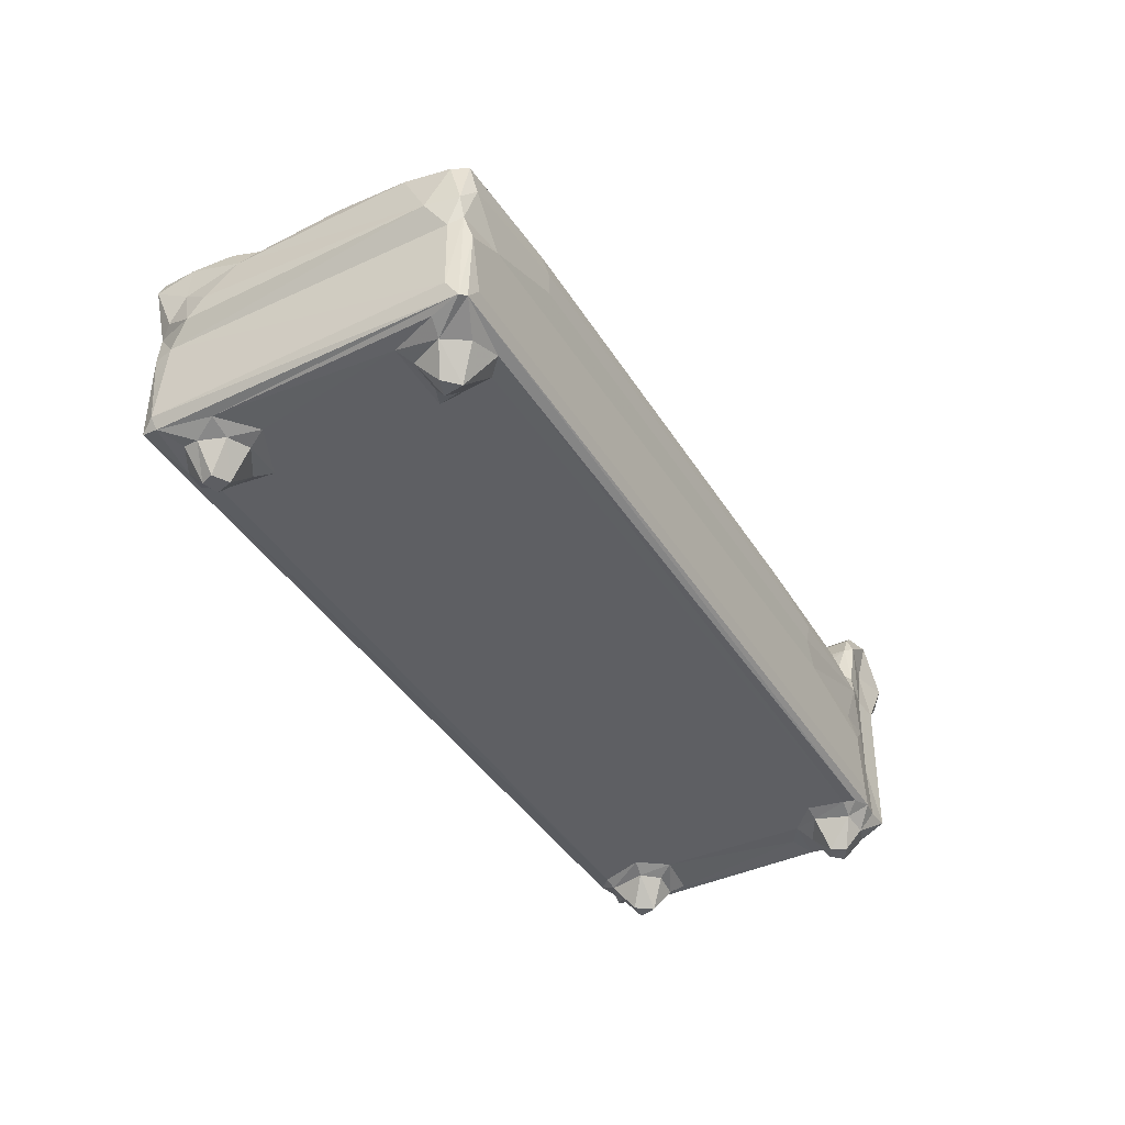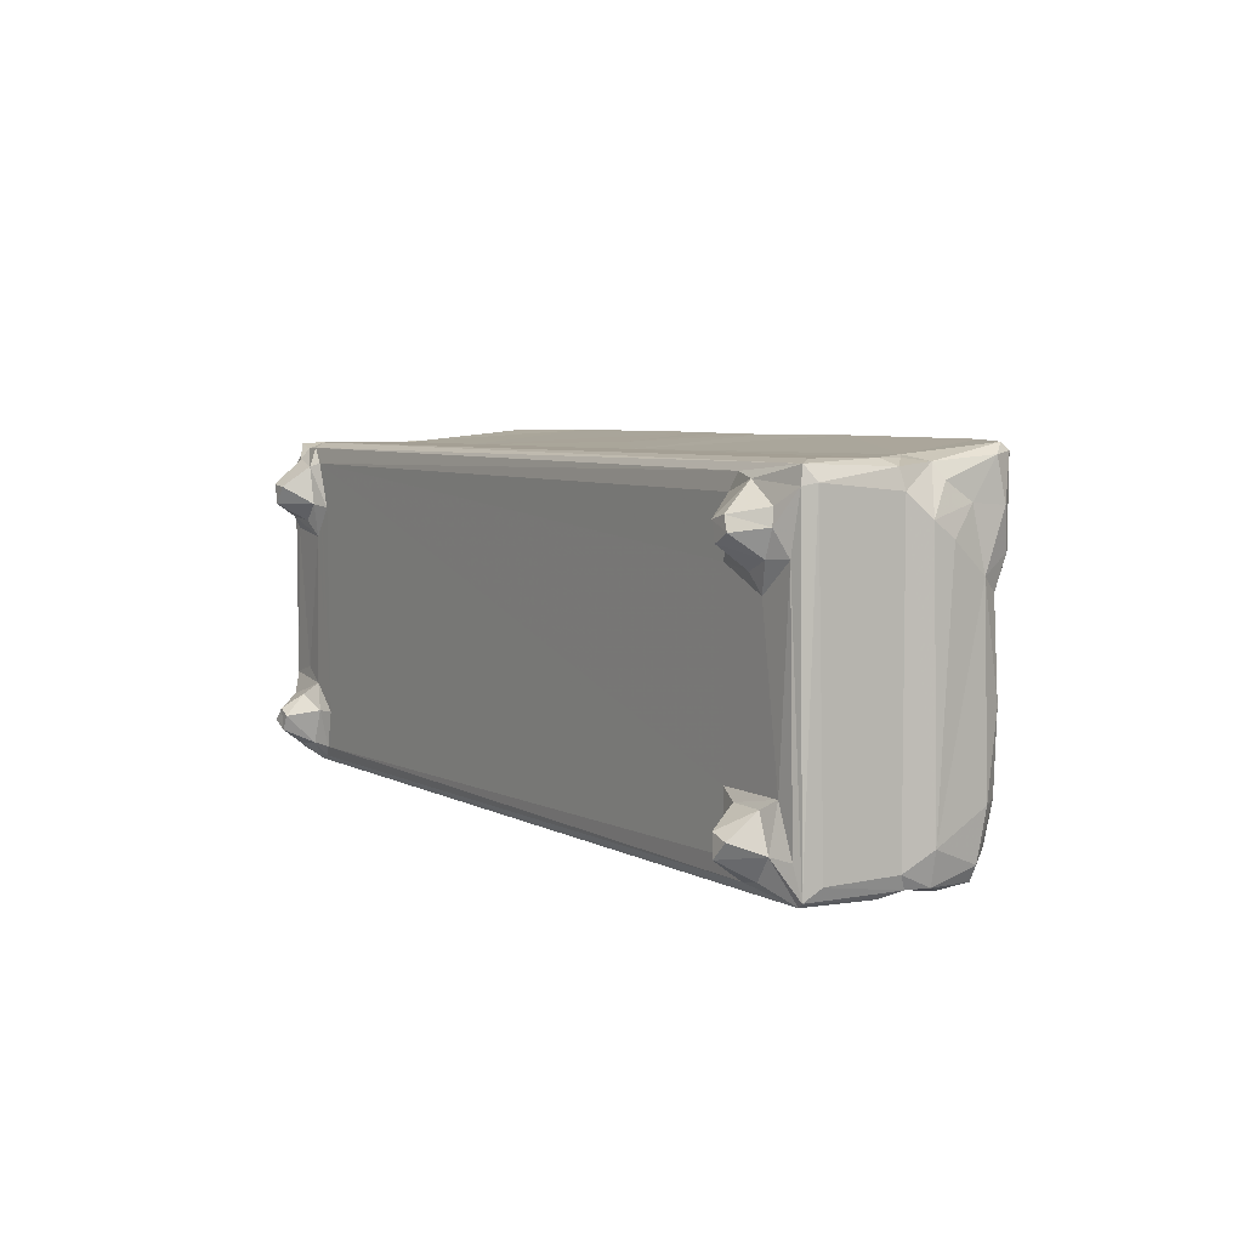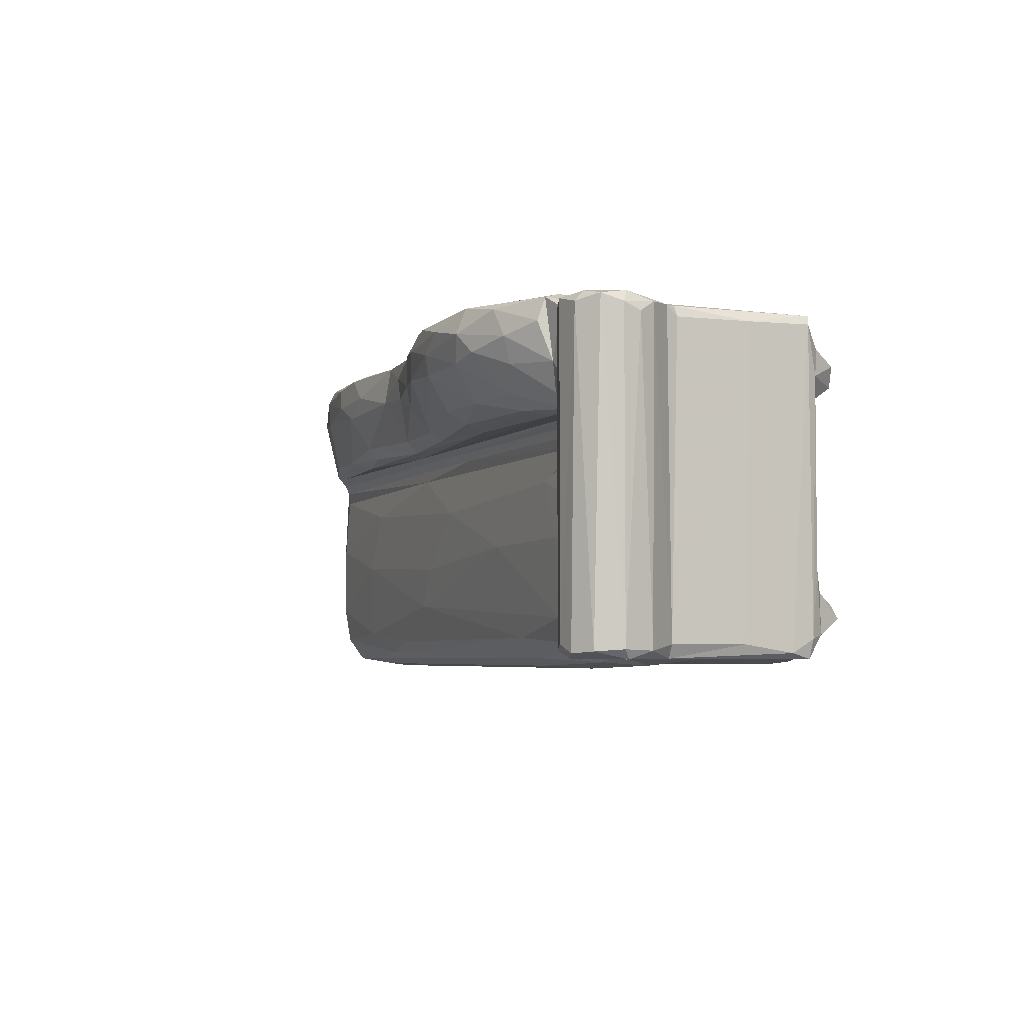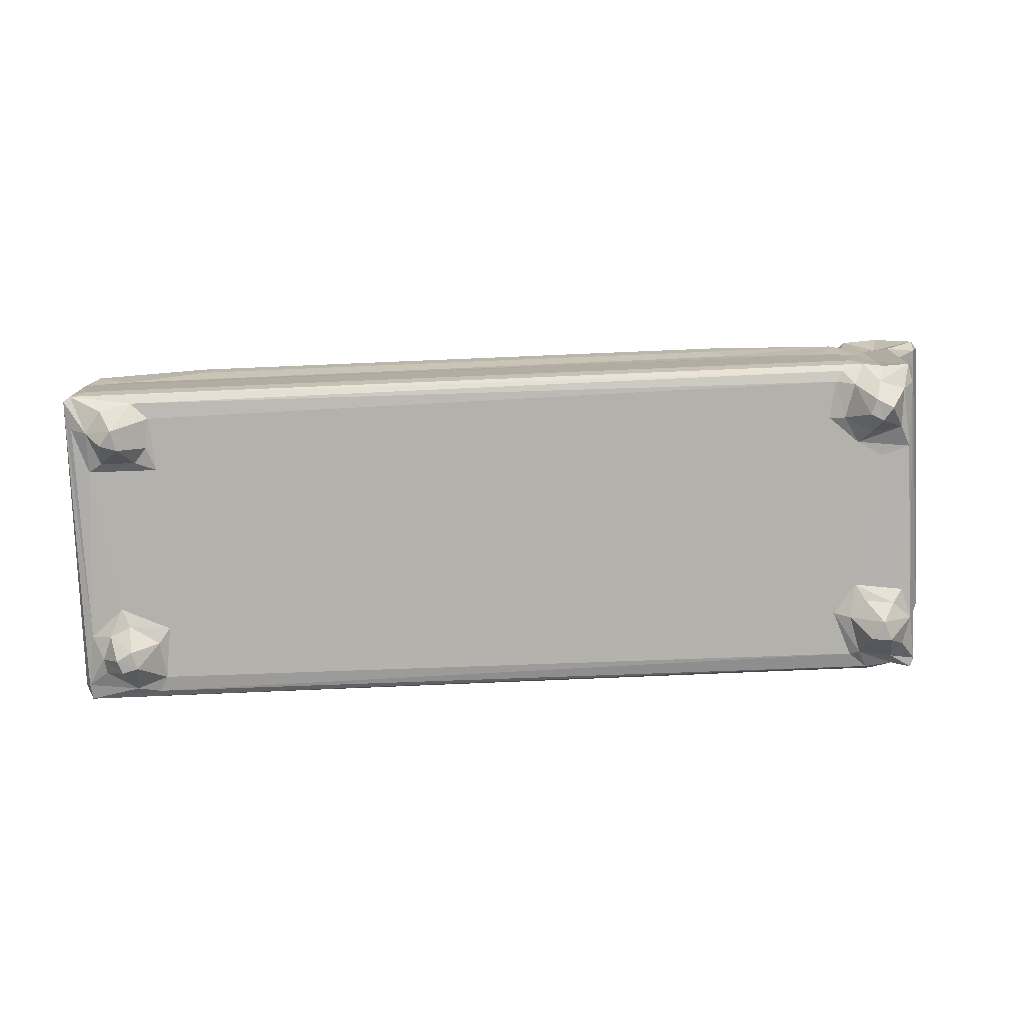
<metadata>
{"format":"obj","ext":"obj","renderer":"f3d","projection":"perspective","resolution":1024,"background":"white","views":[{"elev":-41.3,"azim":-60.7,"up":"+Z"},{"elev":5.6,"azim":-122.4,"up":"+Y"},{"elev":-4.4,"azim":67.5,"up":"+Y"},{"elev":-79.0,"azim":2.4,"up":"+Z"}]}
</metadata>
<code>
v -0.5267 -0.1953 -0.1505
v -0.5193 -0.2003 -0.1484
v -0.5195 -0.2027 -0.07235
v -0.5262 -0.1967 -0.04867
v -0.5058 -0.2027 -0.1309
v -0.4853 -0.1847 -0.1634
v -0.5331 -0.1961 -0.02717
v -0.5166 -0.2035 -0.00716
v -0.5232 -0.1988 0.02208
v -0.4768 -0.2019 -0.04954
v -0.392 -0.2066 -0.02127
v -0.3944 -0.2079 0.0006567
v -0.4526 -0.1908 -0.1553
v -0.5022 -0.1613 -0.165
v -0.4823 -0.1503 -0.1919
v -0.4688 -0.1662 -0.1944
v -0.4877 -0.1265 -0.1637
v -0.4637 -0.1445 -0.1915
v -0.4346 -0.1736 -0.1568
v -0.4378 -0.1422 -0.163
v -0.5309 -0.1836 -0.1334
v -0.5197 -0.1642 -0.1548
v -0.5308 -0.1827 -0.05564
v -0.5033 -0.1168 -0.1569
v -0.5412 -0.1634 -0.02893
v -0.5338 -0.1346 0.0304
v -0.5305 0.1294 -0.1409
v -0.5155 0.07013 -0.1558
v -0.4803 0.03986 -0.1568
v -0.5398 0.09859 -0.03402
v -0.5308 0.1209 -0.05564
v -0.5396 0.08213 -0.01247
v -0.4513 -0.126 -0.1628
v -0.4292 -0.1163 -0.1567
v 0.3406 -0.2027 -0.1322
v 0.3359 -0.2024 -0.06469
v 0.2161 -0.2029 -0.04393
v -0.4283 0.06368 -0.1568
v 0.3195 -0.1829 -0.1567
v 0.1999 -0.2079 0.0005893
v 0.1933 -0.2066 -0.02146
v 0.3319 0.1247 -0.1567
v -0.5316 -0.1832 0.02167
v -0.4031 -0.2052 0.01883
v -0.4168 -0.1987 0.0315
v -0.5152 -0.1731 0.04341
v -0.5203 -0.1326 0.04861
v -0.5247 -0.05584 0.04805
v -0.3948 -0.1659 0.04874
v -0.5334 0.05122 0.02496
v -0.5064 -0.0508 0.05289
v -0.3805 -0.07849 0.05643
v -0.3257 -0.1904 0.04046
v -0.3406 -0.01199 0.05629
v -0.1779 -0.134 0.05496
v -0.2637 -0.1767 0.04793
v -0.147 -0.08947 0.05787
v -0.07512 -0.02523 0.05834
v 0.1413 -0.1971 0.0342
v 0.1177 -0.2054 0.01893
v 0.122 -0.1751 0.04773
v 0.07175 -0.07352 0.05785
v -0.4935 0.06916 -0.1637
v -0.4826 0.0904 -0.1921
v -0.4713 0.05885 -0.163
v -0.4663 0.08119 -0.1919
v -0.4773 0.1044 -0.1911
v -0.5013 0.111 -0.1618
v -0.4603 0.1 -0.1909
v -0.4398 0.07867 -0.1638
v -0.4686 0.131 -0.1596
v -0.5242 0.1266 -0.153
v -0.5033 0.09469 -0.1642
v -0.5225 0.1437 -0.1499
v -0.5268 0.1404 -0.05954
v -0.5134 0.1471 -0.06931
v -0.5072 0.1471 -0.1329
v -0.5208 0.1436 -0.02184
v -0.5303 0.129 -0.01519
v -0.5324 0.1108 0.01152
v -0.5029 0.1465 -0.03878
v -0.491 0.1488 -0.0291
v -0.4353 0.1196 -0.1573
v -0.4448 0.1363 -0.1545
v 0.3567 0.1467 -0.1399
v -0.1123 0.1466 -0.04114
v 0.1974 0.1461 -0.04205
v -0.2457 0.16 0.1092
v -0.01071 0.1515 0.01908
v -0.5229 0.03666 0.04414
v -0.5235 0.06951 0.05638
v -0.4997 0.01783 0.04989
v -0.496 0.03164 0.0532
v -0.513 0.05843 0.06211
v -0.4873 0.04075 0.05896
v -0.4905 0.05308 0.06962
v -0.5329 0.108 0.04593
v -0.5034 0.1301 0.07438
v -0.5329 0.1488 0.03597
v -0.5239 0.1512 0.05701
v -0.4635 0.1489 0.09212
v -0.4419 0.1183 0.102
v -0.4465 0.04816 0.07171
v -0.4308 0.06097 0.0881
v -0.3406 0.05809 0.09815
v -0.4249 0.1591 0.09709
v -0.3778 0.1119 0.1165
v -0.3945 0.1434 0.1135
v -0.3705 0.1563 0.1124
v -0.5226 0.1585 0.04835
v -0.4604 0.1595 0.08093
v -0.2929 0.04743 0.08554
v -0.1663 0.01975 0.05503
v -0.1479 0.04643 0.07041
v -0.2356 0.06616 0.108
v -0.291 0.1236 0.1282
v -0.3073 0.1479 0.1245
v -0.2552 0.106 0.1259
v -0.06207 0.04127 0.06156
v -0.01733 0.03242 0.05626
v -0.2315 0.05357 0.09769
v -0.2494 0.1531 0.1246
v -0.2185 0.1282 0.1259
v -0.1185 0.04974 0.08574
v -0.1158 0.06322 0.09842
v -0.1484 0.1131 0.1164
v -0.1389 0.1536 0.1126
v 0.1355 0.04714 0.09748
v -0.001395 0.06118 0.1113
v 0.007147 0.05116 0.09946
v -0.0852 0.1105 0.1185
v -0.0902 0.135 0.1197
v -0.06466 0.1541 0.1188
v -0.04064 0.09406 0.1214
v -0.004711 0.1145 0.1383
v -0.01793 0.1506 0.1321
v -0.1349 0.1596 0.09528
v -0.0371 0.1597 0.1119
v 0.3272 -0.1941 -0.1537
v 0.3502 -0.2003 -0.1483
v 0.3183 -0.2004 -0.04412
v 0.3391 -0.204 0.004276
v 0.3117 -0.1436 -0.1567
v 0.3432 -0.1154 -0.1566
v 0.3734 -0.1966 -0.1452
v 0.3626 -0.1974 -0.04031
v 0.3769 -0.1937 -0.08104
v 0.401 -0.1975 -0.143
v 0.4097 -0.1916 -0.1193
v 0.3579 -0.1665 -0.1924
v 0.3508 -0.1504 -0.1918
v 0.339 -0.1801 -0.1636
v 0.3281 -0.1438 -0.1619
v 0.3558 -0.128 -0.1686
v 0.3651 -0.1832 -0.1686
v 0.3752 -0.1567 -0.1928
v 0.3929 -0.1734 -0.1619
v 0.3647 -0.1431 -0.1912
v 0.3895 -0.1317 -0.1631
v 0.405 -0.1775 -0.1456
v 0.3996 -0.1085 -0.1543
v 0.3829 -0.1933 0.02289
v 0.3688 -0.09945 -0.1547
v 0.3389 0.04545 -0.1566
v 0.3912 0.053 -0.1548
v 0.414 -0.1831 -0.06333
v 0.4099 -0.1968 0.01762
v 0.4172 -0.1832 0.018
v 0.4137 0.1336 -0.07126
v 0.4005 0.08601 -0.1542
v 0.4064 0.1365 -0.1429
v 0.2241 -0.1545 0.04971
v 0.1987 -0.01121 0.05463
v 0.2803 -0.201 0.02445
v 0.3377 -0.1906 0.03457
v 0.2788 -0.1839 0.04042
v 0.2276 -0.07088 0.05526
v 0.3398 -0.1677 0.04386
v 0.3362 -0.1345 0.04842
v 0.3376 -0.0559 0.05234
v 0.358 -0.1961 0.03859
v 0.3533 -0.1808 0.05139
v 0.3524 -0.139 0.05374
v 0.3545 -0.1232 0.06323
v 0.4061 -0.1889 0.07625
v 0.361 -0.1903 0.08673
v 0.3722 -0.1977 0.09411
v 0.3726 -0.1905 0.1096
v 0.4148 -0.1967 0.1235
v 0.3877 -0.1888 0.1236
v 0.4095 -0.1831 0.1311
v 0.3641 0.03095 0.09628
v 0.3865 0.137 0.1229
v 0.409 0.1421 0.1306
v 0.4483 -0.1893 0.05357
v 0.4516 -0.1974 0.08042
v 0.4167 0.1322 0.009789
v 0.4214 0.1421 0.02316
v 0.4588 -0.1881 0.08717
v 0.4583 0.1343 0.08684
v 0.4293 -0.1918 0.1285
v 0.4506 -0.1901 0.1155
v 0.4354 0.1355 0.1269
v 0.4545 0.1413 0.1091
v 0.4452 0.1388 0.04965
v 0.4547 0.1273 0.06782
v 0.332 0.1468 -0.04674
v 0.3503 0.1412 -0.1526
v 0.3149 0.07748 -0.1568
v 0.271 0.1598 0.141
v 0.3646 0.08054 -0.1928
v 0.3518 0.09958 -0.192
v 0.3322 0.08087 -0.1641
v 0.3724 0.1015 -0.1912
v 0.3795 0.06579 -0.1657
v 0.3898 0.1134 -0.1627
v 0.378 0.1284 -0.158
v 0.3493 0.06249 -0.164
v 0.3414 0.1211 -0.1641
v 0.365 0.1457 -0.02895
v 0.3804 0.1397 -0.1471
v 0.402 0.1459 -0.1452
v 0.3814 0.1404 -0.03436
v 0.4033 0.1463 0.01668
v 0.3661 0.1464 0.01255
v 0.4133 0.143 0.01175
v 0.2848 0.01906 0.05072
v 0.07294 0.1084 0.1603
v 0.03738 0.1407 0.153
v 0.2955 0.0459 0.08997
v 0.3087 0.04553 0.07023
v 0.2953 0.03982 0.05854
v 0.1373 0.05398 0.12
v 0.1315 0.06747 0.1392
v 0.1563 0.1013 0.1707
v 0.08649 0.1576 0.1566
v 0.1029 0.1354 0.1708
v 0.1401 0.1533 0.1711
v 0.1701 0.1208 0.1789
v 0.02662 0.1598 0.135
v 0.2836 0.03114 0.05296
v 0.2763 0.05228 0.1128
v 0.2154 0.06586 0.1394
v 0.2351 0.1026 0.1694
v 0.3267 0.03428 0.04721
v 0.2852 0.06814 0.1305
v 0.3377 0.0479 0.09072
v 0.2687 0.1102 0.165
v 0.3078 0.09407 0.1397
v 0.3131 0.1208 0.1479
v 0.2501 0.1307 0.1743
v 0.2501 0.1577 0.1639
v 0.2976 0.1496 0.1533
v 0.2021 0.1403 0.1795
v 0.3484 0.1594 0.104
v 0.3489 0.1553 0.119
v 0.3457 0.01986 0.05198
v 0.3481 0.0412 0.05295
v 0.3547 0.04122 0.09217
v 0.3566 0.03101 0.06779
v 0.3421 0.06299 0.1046
v 0.372 0.07141 0.1104
v 0.3867 0.1389 0.05284
v 0.3763 0.1473 0.1007
v 0.3542 0.0914 0.1131
v 0.3476 0.1318 0.1269
v 0.3721 0.1426 0.113
v 0.4122 0.1383 0.09657
v 0.4265 0.1395 0.07537
v 0.4502 0.1464 0.08073
v 0.4368 0.1456 0.1181
f 1 2 3
f 3 4 1
f 2 5 3
f 7 4 8
f 7 8 9
f 3 10 4
f 10 8 4
f 11 12 8
f 2 6 13
f 8 10 11
f 16 14 15
f 15 18 16
f 16 19 13
f 16 20 19
f 15 17 18
f 16 18 20
f 1 4 21
f 1 22 14
f 1 14 2
f 6 2 14
f 14 16 6
f 14 22 24
f 15 14 17
f 14 24 17
f 4 23 21
f 7 23 4
f 23 7 25
f 1 21 27
f 22 28 24
f 23 25 31
f 30 25 32
f 6 16 13
f 18 17 33
f 17 24 33
f 18 33 20
f 33 24 34
f 20 33 34
f 20 34 19
f 24 29 34
f 2 35 5
f 3 36 10
f 10 37 11
f 13 19 39
f 19 34 39
f 36 37 10
f 11 40 12
f 37 41 11
f 11 41 40
f 34 42 39
f 8 44 9
f 8 12 44
f 9 44 45
f 7 43 25
f 7 9 43
f 25 43 26
f 9 46 43
f 43 46 47
f 43 47 26
f 26 47 48
f 9 45 46
f 25 26 50
f 26 48 50
f 48 47 51
f 46 49 47
f 47 49 52
f 45 53 46
f 53 49 46
f 47 52 51
f 52 54 51
f 49 55 52
f 53 56 49
f 49 56 55
f 55 57 52
f 52 58 54
f 12 40 44
f 40 60 44
f 44 59 45
f 44 60 59
f 45 59 53
f 57 58 52
f 56 61 55
f 63 66 65
f 63 64 66
f 64 67 69
f 66 64 69
f 66 69 70
f 67 71 69
f 1 28 22
f 1 27 72
f 1 72 28
f 21 31 27
f 28 29 24
f 65 29 63
f 29 28 63
f 23 31 21
f 31 25 30
f 32 25 50
f 72 73 28
f 72 68 73
f 72 27 74
f 27 75 74
f 74 75 76
f 73 63 28
f 63 73 64
f 64 73 67
f 67 73 68
f 68 71 67
f 68 72 71
f 72 74 71
f 74 76 77
f 27 31 75
f 31 30 78
f 30 79 78
f 30 80 79
f 30 32 80
f 31 78 75
f 75 81 76
f 75 78 81
f 78 82 81
f 29 65 38
f 34 29 38
f 66 70 65
f 65 70 38
f 69 83 70
f 71 83 69
f 83 71 84
f 71 74 84
f 70 83 38
f 38 83 42
f 81 82 76
f 34 38 42
f 83 84 42
f 74 77 85
f 76 82 86
f 76 86 87
f 50 48 90
f 90 91 50
f 48 92 90
f 48 51 92
f 92 93 90
f 90 94 91
f 90 95 94
f 90 93 95
f 94 95 96
f 32 50 80
f 50 97 80
f 50 91 97
f 80 99 79
f 80 97 99
f 79 99 78
f 91 98 100
f 97 91 100
f 97 100 99
f 91 94 98
f 98 101 100
f 94 102 98
f 51 54 92
f 95 103 96
f 96 103 104
f 103 105 104
f 94 96 102
f 96 104 102
f 102 101 98
f 102 104 107
f 102 108 101
f 102 107 108
f 99 110 78
f 99 100 110
f 78 110 82
f 110 101 111
f 110 100 101
f 110 111 82
f 111 101 106
f 101 108 106
f 108 109 106
f 54 113 92
f 92 113 93
f 95 114 103
f 103 114 112
f 103 112 105
f 104 105 107
f 107 116 108
f 108 117 109
f 105 118 107
f 107 118 116
f 116 117 108
f 93 119 95
f 95 119 114
f 113 120 93
f 93 120 119
f 105 121 115
f 112 121 105
f 105 115 118
f 116 122 117
f 116 123 122
f 116 118 123
f 111 88 82
f 111 106 88
f 106 109 88
f 86 82 88
f 88 109 122
f 117 122 109
f 114 124 112
f 54 58 113
f 112 124 121
f 121 124 115
f 124 125 115
f 115 126 118
f 115 125 126
f 118 126 123
f 123 127 122
f 123 126 127
f 114 128 124
f 128 130 124
f 124 129 125
f 125 131 126
f 126 131 132
f 126 132 127
f 132 133 127
f 125 129 134
f 131 125 134
f 131 135 132
f 132 135 136
f 132 136 133
f 88 137 86
f 88 127 137
f 88 122 127
f 86 137 89
f 137 138 89
f 137 127 138
f 127 133 138
f 2 13 139
f 5 35 3
f 2 140 35
f 35 36 3
f 2 139 140
f 139 13 39
f 37 36 141
f 37 142 41
f 41 142 40
f 37 141 142
f 140 145 35
f 145 147 146
f 35 145 146
f 36 146 141
f 141 146 142
f 35 146 36
f 150 152 151
f 151 152 153
f 150 155 152
f 150 156 155
f 150 151 158
f 151 154 158
f 150 158 156
f 39 152 139
f 153 152 39
f 143 153 39
f 139 152 140
f 143 144 153
f 153 144 154
f 151 153 154
f 152 155 140
f 140 155 145
f 157 155 156
f 145 155 148
f 148 155 157
f 145 148 147
f 156 159 157
f 156 158 159
f 158 154 159
f 154 144 159
f 144 161 159
f 146 162 142
f 146 147 162
f 144 164 163
f 144 163 161
f 163 164 165
f 163 165 161
f 148 160 149
f 157 160 148
f 157 161 160
f 157 159 161
f 147 148 167
f 148 149 167
f 147 167 162
f 149 166 167
f 167 166 168
f 161 170 160
f 165 170 161
f 149 169 166
f 166 169 168
f 53 61 56
f 55 62 57
f 53 59 61
f 57 62 58
f 61 172 55
f 55 172 62
f 62 173 58
f 40 174 60
f 60 174 59
f 40 142 174
f 174 142 175
f 59 176 61
f 176 172 61
f 172 177 62
f 62 177 173
f 174 176 59
f 176 178 172
f 172 179 177
f 172 178 179
f 179 180 177
f 177 180 173
f 174 175 176
f 175 142 181
f 176 175 178
f 175 182 178
f 178 183 179
f 178 182 183
f 179 183 184
f 142 162 181
f 181 182 175
f 181 186 182
f 181 187 186
f 181 162 187
f 162 185 187
f 182 186 183
f 183 186 184
f 186 187 188
f 187 185 189
f 187 189 188
f 188 189 190
f 179 184 180
f 184 186 192
f 188 190 193
f 186 188 192
f 190 191 193
f 193 191 194
f 162 167 185
f 167 168 195
f 167 196 185
f 167 195 196
f 168 197 198
f 196 195 199
f 185 196 189
f 190 201 191
f 189 201 190
f 202 203 201
f 196 199 202
f 189 202 201
f 189 196 202
f 199 204 202
f 195 206 199
f 199 206 200
f 191 201 203
f 191 203 194
f 199 200 204
f 76 87 207
f 42 84 208
f 84 74 208
f 77 76 85
f 74 85 208
f 39 42 143
f 85 76 207
f 143 42 209
f 143 164 144
f 143 209 164
f 211 213 212
f 212 214 211
f 211 170 215
f 211 214 170
f 214 216 170
f 212 217 214
f 214 217 216
f 218 215 164
f 215 165 164
f 209 213 164
f 213 209 219
f 209 42 219
f 213 211 218
f 213 218 164
f 212 213 219
f 42 208 219
f 211 215 218
f 215 170 165
f 212 219 217
f 219 221 217
f 219 208 221
f 208 85 221
f 170 216 171
f 217 171 216
f 217 221 222
f 207 220 85
f 85 220 221
f 221 220 223
f 221 224 222
f 223 224 221
f 207 225 220
f 223 220 224
f 220 225 224
f 170 171 160
f 160 171 149
f 149 171 169
f 169 197 168
f 171 217 222
f 171 222 169
f 169 222 226
f 169 226 197
f 222 224 226
f 58 227 113
f 113 227 120
f 124 130 129
f 134 135 131
f 134 228 135
f 135 229 136
f 134 129 228
f 135 228 229
f 58 173 227
f 114 230 128
f 119 231 114
f 114 231 230
f 120 232 119
f 119 232 231
f 130 234 129
f 130 128 233
f 130 233 234
f 86 89 87
f 129 235 228
f 129 234 235
f 236 229 237
f 228 237 229
f 228 239 237
f 228 235 239
f 133 136 138
f 138 136 240
f 89 138 240
f 136 229 240
f 240 229 236
f 237 238 236
f 89 240 87
f 227 241 120
f 120 241 232
f 230 242 128
f 128 242 233
f 233 243 234
f 234 243 235
f 243 244 235
f 173 245 227
f 173 180 245
f 241 227 232
f 232 227 245
f 233 242 243
f 243 242 246
f 230 247 242
f 242 247 246
f 87 210 207
f 243 246 244
f 244 246 248
f 246 249 248
f 249 250 248
f 248 250 251
f 251 253 252
f 251 250 253
f 239 254 237
f 237 254 238
f 235 244 239
f 244 251 239
f 239 251 254
f 244 248 251
f 252 254 251
f 87 240 210
f 240 252 210
f 240 236 252
f 207 210 255
f 210 252 256
f 252 253 256
f 236 238 252
f 254 252 238
f 180 257 245
f 180 184 257
f 245 258 232
f 232 247 231
f 232 258 247
f 231 247 230
f 245 257 258
f 258 259 247
f 184 260 257
f 184 192 260
f 257 260 258
f 260 259 258
f 260 192 259
f 247 261 246
f 247 262 261
f 247 259 262
f 192 188 262
f 259 192 262
f 188 193 262
f 263 224 225
f 225 264 263
f 246 261 249
f 261 265 249
f 249 265 250
f 250 266 253
f 250 265 266
f 256 253 266
f 261 262 265
f 267 256 265
f 266 265 256
f 265 262 267
f 264 256 267
f 262 193 267
f 263 264 268
f 264 267 194
f 267 193 194
f 168 205 195
f 168 198 205
f 195 205 206
f 226 224 198
f 197 226 198
f 263 269 224
f 263 268 269
f 224 269 270
f 224 270 198
f 198 270 205
f 206 205 200
f 205 270 200
f 268 264 271
f 264 194 271
f 269 271 270
f 269 268 271
f 203 271 194
f 202 204 203
f 270 271 204
f 200 270 204
f 203 204 271
f 207 255 225
f 264 225 255
f 255 210 256
f 264 255 256

</code>
